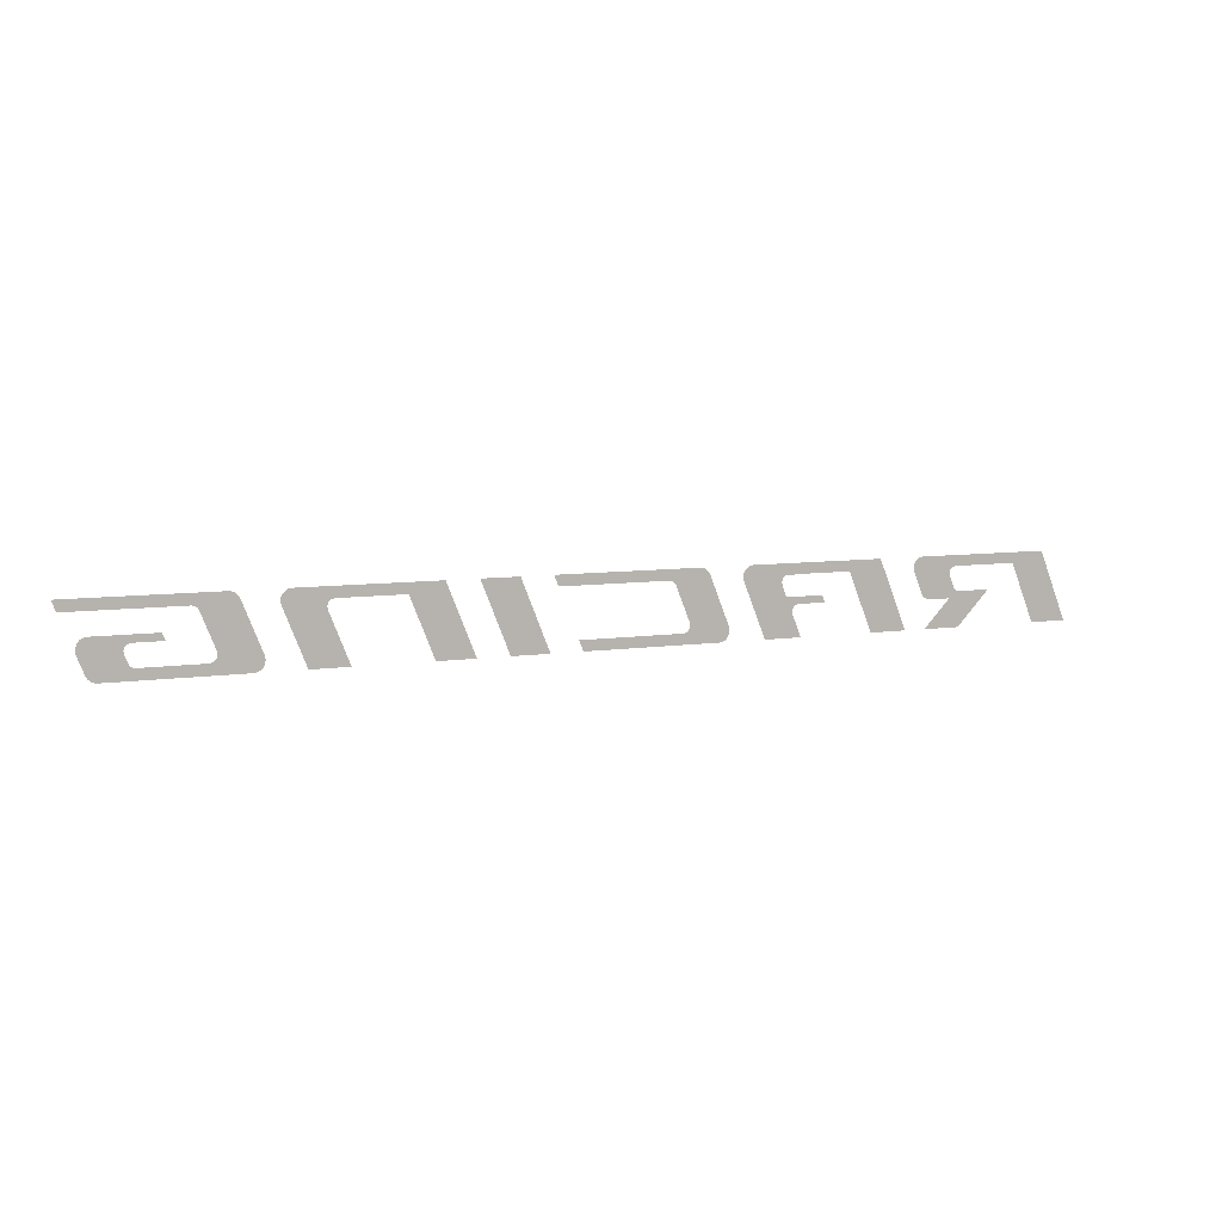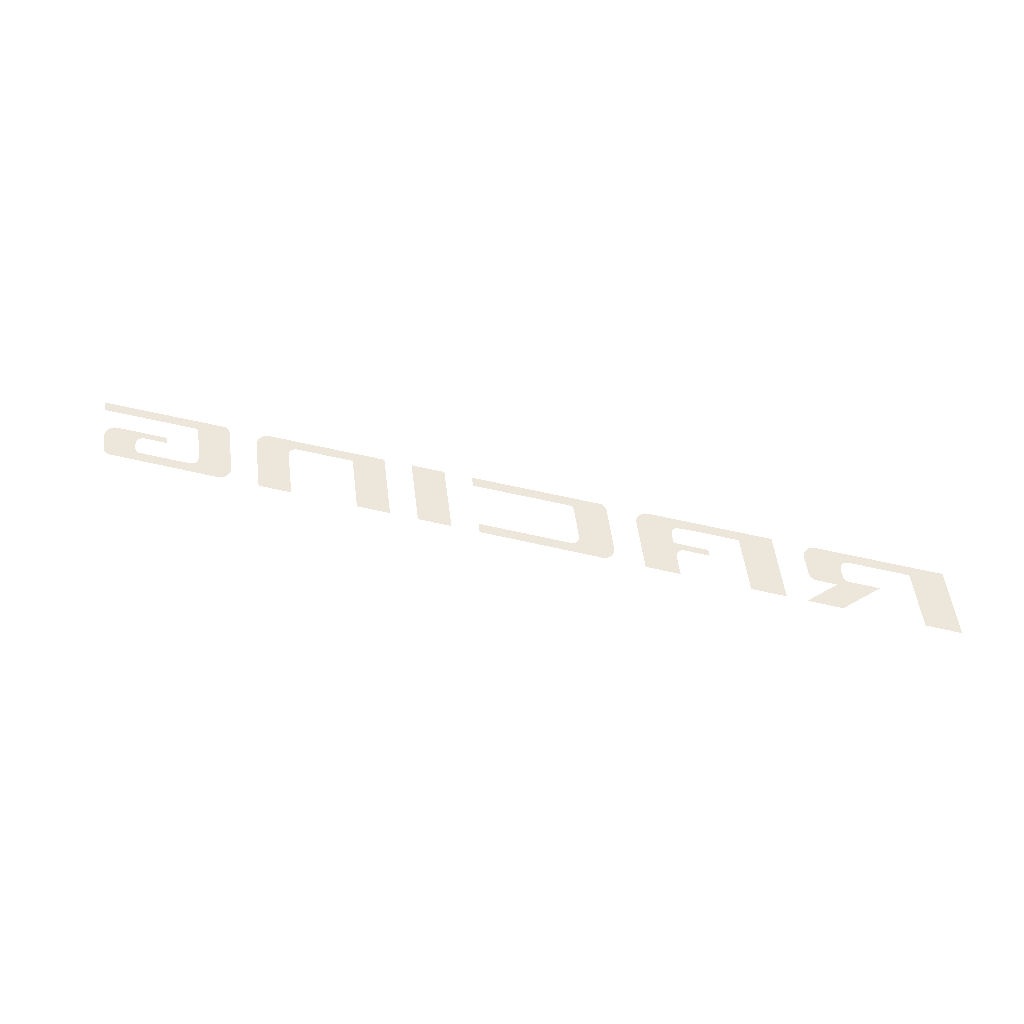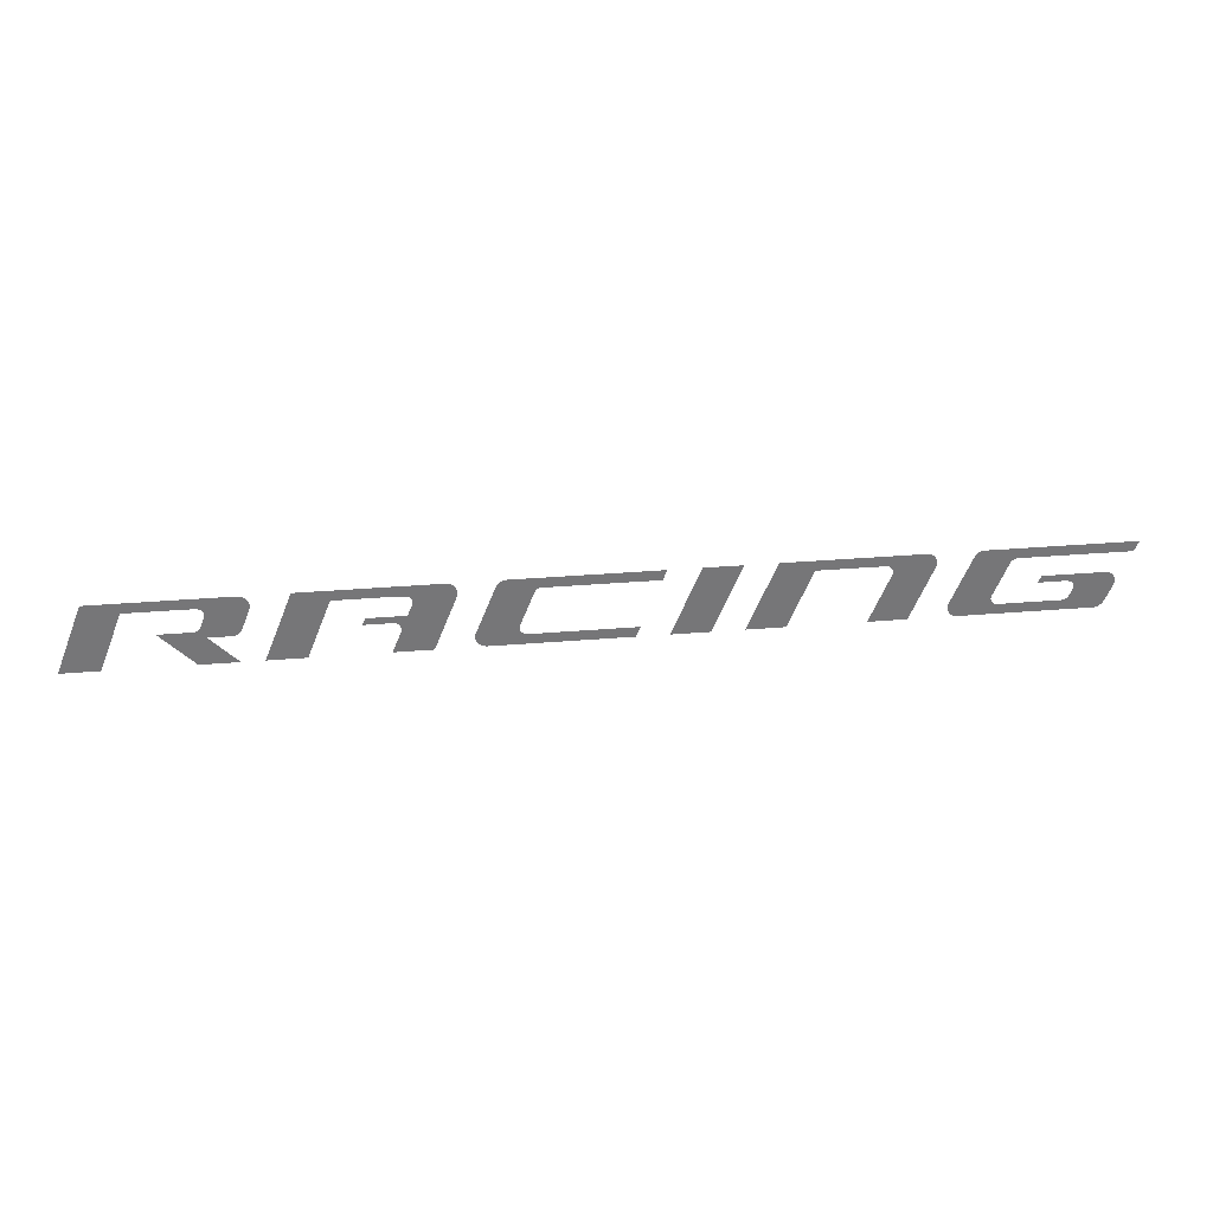
<metadata>
{"format":"obj","ext":"obj","renderer":"f3d","projection":"perspective","resolution":1024,"background":"white","views":[{"elev":7.4,"azim":155.9,"up":"+Z"},{"elev":52.7,"azim":-165.4,"up":"+Y"},{"elev":33.5,"azim":-6.5,"up":"+Z"}]}
</metadata>
<code>
v -0.66 0 0.05
v -0.7 0 -0.05
v -0.646 0 -0.05
v -0.612 0 0.035
v -0.66 0 0.05
v -0.612 0 0.035
v -0.5188 0 0.035
v -0.4662 0 0.05
v -0.5188 0 0.035
v -0.5141 0 0.03383
v -0.4614 0 0.04922
v -0.4662 0 0.05
v -0.5141 0 0.03383
v -0.5105 0 0.03061
v -0.4571 0 0.04693
v -0.4614 0 0.04922
v -0.5105 0 0.03061
v -0.4517 0 0.039
v -0.4537 0 0.04341
v -0.4571 0 0.04693
v -0.5105 0 0.03061
v -0.5088 0 0.02607
v -0.4512 0 0.03417
v -0.4517 0 0.039
v -0.5088 0 0.02607
v -0.5095 0 0.02128
v -0.4522 0 0.02943
v -0.4512 0 0.03417
v -0.5095 0 0.02128
v -0.5155 0 0.006285
v -0.464 0 0
v -0.4522 0 0.02943
v -0.5155 0 0.006285
v -0.517 0 0.003725
v -0.4654 0 -0.002635
v -0.464 0 0
v -0.517 0 0.003725
v -0.5192 0 0.00172
v -0.4672 0 -0.00495
v -0.4654 0 -0.002635
v -0.5192 0 0.00172
v -0.4721 0 -0.008265
v -0.4695 0 -0.00685
v -0.4672 0 -0.00495
v -0.5192 0 0.00172
v -0.5218 0 0.00044
v -0.475 0 -0.009135
v -0.4721 0 -0.008265
v -0.5218 0 0.00044
v -0.5248 0 0
v -0.4779 0 -0.00943
v -0.475 0 -0.009135
v -0.5248 0 0
v -0.572 0 0
v -0.509 0 -0.00943
v -0.4779 0 -0.00943
v -0.572 0 0
v -0.524 0 -0.05
v -0.47 0 -0.05
v -0.509 0 -0.00943
v -0.3988 0 0.05
v -0.4388 0 -0.05
v -0.3848 0 -0.05
v -0.3508 0 0.035
v -0.3988 0 0.05
v -0.3508 0 0.035
v -0.2805 0 0.035
v -0.205 0 0.05
v -0.2805 0 0.035
v -0.2529 0 0.03383
v -0.2002 0 0.04922
v -0.205 0 0.05
v -0.2529 0 0.03383
v -0.2493 0 0.03061
v -0.1959 0 0.04693
v -0.2002 0 0.04922
v -0.2493 0 0.03061
v -0.1905 0 0.039
v -0.1925 0 0.04341
v -0.1959 0 0.04693
v -0.2493 0 0.03061
v -0.2476 0 0.02607
v -0.19 0 0.03417
v -0.1905 0 0.039
v -0.2476 0 0.02607
v -0.2483 0 0.02128
v -0.191 0 0.02943
v -0.19 0 0.03417
v -0.3088 0 0.005
v -0.313 0 -0.005
v -0.2736 0 -0.005
v -0.2548 0 0.005
v -0.2548 0 0.005
v -0.2228 0 -0.05
v -0.191 0 0.02943
v -0.2483 0 0.02128
v -0.2228 0 -0.05
v -0.2548 0 0.005
v -0.2636 0 -0.01393
v -0.2643 0 -0.0187
v -0.2548 0 0.005
v -0.2736 0 -0.005
v -0.2689 0 -0.006165
v -0.2548 0 0.005
v -0.2689 0 -0.006165
v -0.2653 0 -0.009395
v -0.2548 0 0.005
v -0.2653 0 -0.009395
v -0.2636 0 -0.01393
v -0.2228 0 -0.05
v -0.2643 0 -0.0187
v -0.2768 0 -0.05
v 0.0724 0 0.035
v 0.0784 0 0.05
v -0.1274 0 0.05
v -0.08283 0 0.035
v -0.08283 0 0.035
v -0.1274 0 0.05
v -0.1304 0 0.0497
v -0.08576 0 0.03456
v -0.08576 0 0.03456
v -0.1304 0 0.0497
v -0.1332 0 0.04884
v -0.08843 0 0.03328
v -0.08843 0 0.03328
v -0.1332 0 0.04884
v -0.1359 0 0.04742
v -0.1381 0 0.04552
v -0.08843 0 0.03328
v -0.1381 0 0.04552
v -0.14 0 0.04321
v -0.09062 0 0.03127
v -0.09062 0 0.03127
v -0.14 0 0.04321
v -0.1414 0 0.04057
v -0.09212 0 0.02872
v -0.09212 0 0.02872
v -0.1414 0 0.04057
v -0.1694 0 -0.02943
v -0.1121 0 -0.02128
v -0.1121 0 -0.02128
v -0.1694 0 -0.02943
v -0.1704 0 -0.03417
v -0.1128 0 -0.02607
v -0.1128 0 -0.02607
v -0.1704 0 -0.03417
v -0.1699 0 -0.039
v -0.1111 0 -0.03061
v -0.1111 0 -0.03061
v -0.1699 0 -0.039
v -0.1679 0 -0.04341
v -0.1645 0 -0.04693
v -0.1111 0 -0.03061
v -0.1645 0 -0.04693
v -0.1602 0 -0.04922
v -0.1075 0 -0.03383
v -0.1075 0 -0.03383
v -0.1602 0 -0.04922
v -0.1554 0 -0.05
v -0.1028 0 -0.035
v -0.1554 0 -0.05
v 0.0384 0 -0.05
v 0.0444 0 -0.035
v -0.1028 0 -0.035
v 0.0836 0 -0.05
v 0.1376 0 -0.05
v 0.1776 0 0.05
v 0.1236 0 0.05
v 0.2228 0 0.05
v 0.1828 0 -0.05
v 0.2368 0 -0.05
v 0.2708 0 0.035
v 0.2228 0 0.05
v 0.2708 0 0.035
v 0.364 0 0.035
v 0.4166 0 0.05
v 0.364 0 0.035
v 0.3687 0 0.03383
v 0.4214 0 0.04922
v 0.4166 0 0.05
v 0.3687 0 0.03383
v 0.3723 0 0.03061
v 0.4257 0 0.04693
v 0.4214 0 0.04922
v 0.3723 0 0.03061
v 0.4311 0 0.039
v 0.4291 0 0.04341
v 0.4257 0 0.04693
v 0.3723 0 0.03061
v 0.374 0 0.02607
v 0.4316 0 0.03417
v 0.4311 0 0.039
v 0.374 0 0.02607
v 0.3733 0 0.02128
v 0.4306 0 0.02943
v 0.4316 0 0.03417
v 0.3448 0 -0.05
v 0.3988 0 -0.05
v 0.4306 0 0.02943
v 0.3733 0 0.02128
v 0.694 0 0.035
v 0.7 0 0.05
v 0.4942 0 0.05
v 0.5388 0 0.035
v 0.5388 0 0.035
v 0.4942 0 0.05
v 0.4912 0 0.0497
v 0.5358 0 0.03456
v 0.5358 0 0.03456
v 0.4912 0 0.0497
v 0.4884 0 0.04884
v 0.5332 0 0.03328
v 0.5332 0 0.03328
v 0.4884 0 0.04884
v 0.4857 0 0.04742
v 0.4835 0 0.04552
v 0.5332 0 0.03328
v 0.4835 0 0.04552
v 0.4816 0 0.04321
v 0.531 0 0.03127
v 0.531 0 0.03127
v 0.4816 0 0.04321
v 0.4802 0 0.04057
v 0.5295 0 0.02872
v 0.5295 0 0.02872
v 0.4802 0 0.04057
v 0.4522 0 -0.02943
v 0.5095 0 -0.02128
v 0.5095 0 -0.02128
v 0.4522 0 -0.02943
v 0.4512 0 -0.03417
v 0.5088 0 -0.02607
v 0.5088 0 -0.02607
v 0.4512 0 -0.03417
v 0.4517 0 -0.039
v 0.5105 0 -0.03061
v 0.5105 0 -0.03061
v 0.4517 0 -0.039
v 0.4537 0 -0.04341
v 0.4571 0 -0.04693
v 0.5105 0 -0.03061
v 0.4571 0 -0.04693
v 0.4614 0 -0.04922
v 0.5141 0 -0.03383
v 0.5141 0 -0.03383
v 0.4614 0 -0.04922
v 0.4662 0 -0.05
v 0.5188 0 -0.035
v 0.6498 0 -0.05
v 0.6052 0 -0.035
v 0.5188 0 -0.035
v 0.4662 0 -0.05
v 0.6052 0 -0.035
v 0.6498 0 -0.05
v 0.6528 0 -0.0497
v 0.6082 0 -0.03456
v 0.6082 0 -0.03456
v 0.6528 0 -0.0497
v 0.6556 0 -0.04884
v 0.6108 0 -0.03328
v 0.6108 0 -0.03328
v 0.6556 0 -0.04884
v 0.6583 0 -0.04742
v 0.6605 0 -0.04552
v 0.6108 0 -0.03328
v 0.6605 0 -0.04552
v 0.6624 0 -0.04321
v 0.613 0 -0.03127
v 0.613 0 -0.03127
v 0.6624 0 -0.04321
v 0.6638 0 -0.04057
v 0.6145 0 -0.02872
v 0.6145 0 -0.02872
v 0.6638 0 -0.04057
v 0.6738 0 -0.01557
v 0.6185 0 -0.01871
v 0.6185 0 -0.01871
v 0.6738 0 -0.01557
v 0.6748 0 -0.01083
v 0.6192 0 -0.01393
v 0.6192 0 -0.01393
v 0.6748 0 -0.01083
v 0.6734 0 -0.006
v 0.6175 0 -0.009395
v 0.6175 0 -0.009395
v 0.6734 0 -0.006
v 0.6723 0 -0.00159
v 0.6689 0 0.001935
v 0.6175 0 -0.009395
v 0.6689 0 0.001935
v 0.6646 0 0.004215
v 0.6139 0 -0.006165
v 0.6139 0 -0.006165
v 0.6646 0 0.004215
v 0.6598 0 0.005
v 0.6092 0 -0.005
v 0.6598 0 0.005
v 0.574 0 0.005
v 0.57 0 -0.005
v 0.6092 0 -0.005
g mesh7465466
f 1 2 3
f 3 4 1
f 5 6 7
f 7 8 5
f 9 10 11
f 11 12 9
f 13 14 15
f 15 16 13
f 17 18 19
f 19 20 17
f 21 22 23
f 23 24 21
f 25 26 27
f 27 28 25
f 29 30 31
f 31 32 29
f 33 34 35
f 35 36 33
f 37 38 39
f 39 40 37
f 41 42 43
f 43 44 41
f 45 46 47
f 47 48 45
f 49 50 51
f 51 52 49
f 53 54 55
f 55 56 53
f 57 58 59
f 59 60 57
f 61 62 63
f 63 64 61
f 65 66 67
f 67 68 65
f 69 70 71
f 71 72 69
f 73 74 75
f 75 76 73
f 77 78 79
f 79 80 77
f 81 82 83
f 83 84 81
f 85 86 87
f 87 88 85
f 89 90 91
f 91 92 89
f 93 94 95
f 95 96 93
f 97 98 99
f 99 100 97
f 101 102 103
f 104 105 106
f 107 108 109
f 110 111 112
f 113 114 115
f 115 116 113
f 117 118 119
f 119 120 117
f 121 122 123
f 123 124 121
f 125 126 127
f 127 128 125
f 129 130 131
f 131 132 129
f 133 134 135
f 135 136 133
f 137 138 139
f 139 140 137
f 141 142 143
f 143 144 141
f 145 146 147
f 147 148 145
f 149 150 151
f 151 152 149
f 153 154 155
f 155 156 153
f 157 158 159
f 159 160 157
f 161 162 163
f 163 164 161
f 165 166 167
f 167 168 165
f 169 170 171
f 171 172 169
f 173 174 175
f 175 176 173
f 177 178 179
f 179 180 177
f 181 182 183
f 183 184 181
f 185 186 187
f 187 188 185
f 189 190 191
f 191 192 189
f 193 194 195
f 195 196 193
f 197 198 199
f 199 200 197
f 201 202 203
f 203 204 201
f 205 206 207
f 207 208 205
f 209 210 211
f 211 212 209
f 213 214 215
f 215 216 213
f 217 218 219
f 219 220 217
f 221 222 223
f 223 224 221
f 225 226 227
f 227 228 225
f 229 230 231
f 231 232 229
f 233 234 235
f 235 236 233
f 237 238 239
f 239 240 237
f 241 242 243
f 243 244 241
f 245 246 247
f 247 248 245
f 249 250 251
f 251 252 249
f 253 254 255
f 255 256 253
f 257 258 259
f 259 260 257
f 261 262 263
f 263 264 261
f 265 266 267
f 267 268 265
f 269 270 271
f 271 272 269
f 273 274 275
f 275 276 273
f 277 278 279
f 279 280 277
f 281 282 283
f 283 284 281
f 285 286 287
f 287 288 285
f 289 290 291
f 291 292 289
f 293 294 295
f 295 296 293
f 297 298 299
f 299 300 297

</code>
